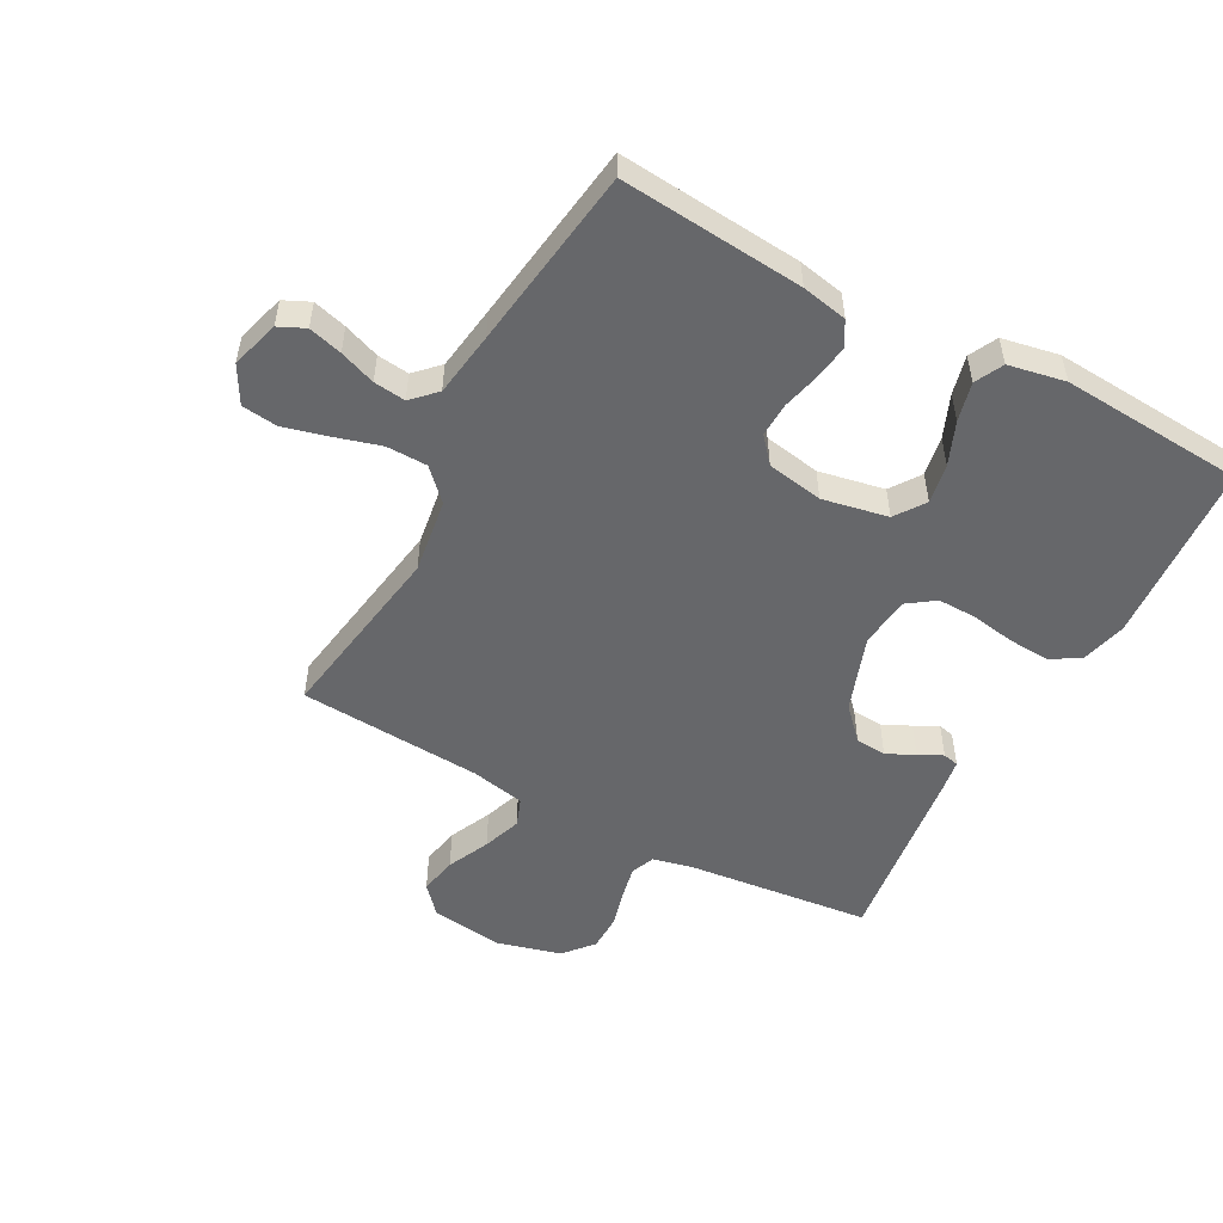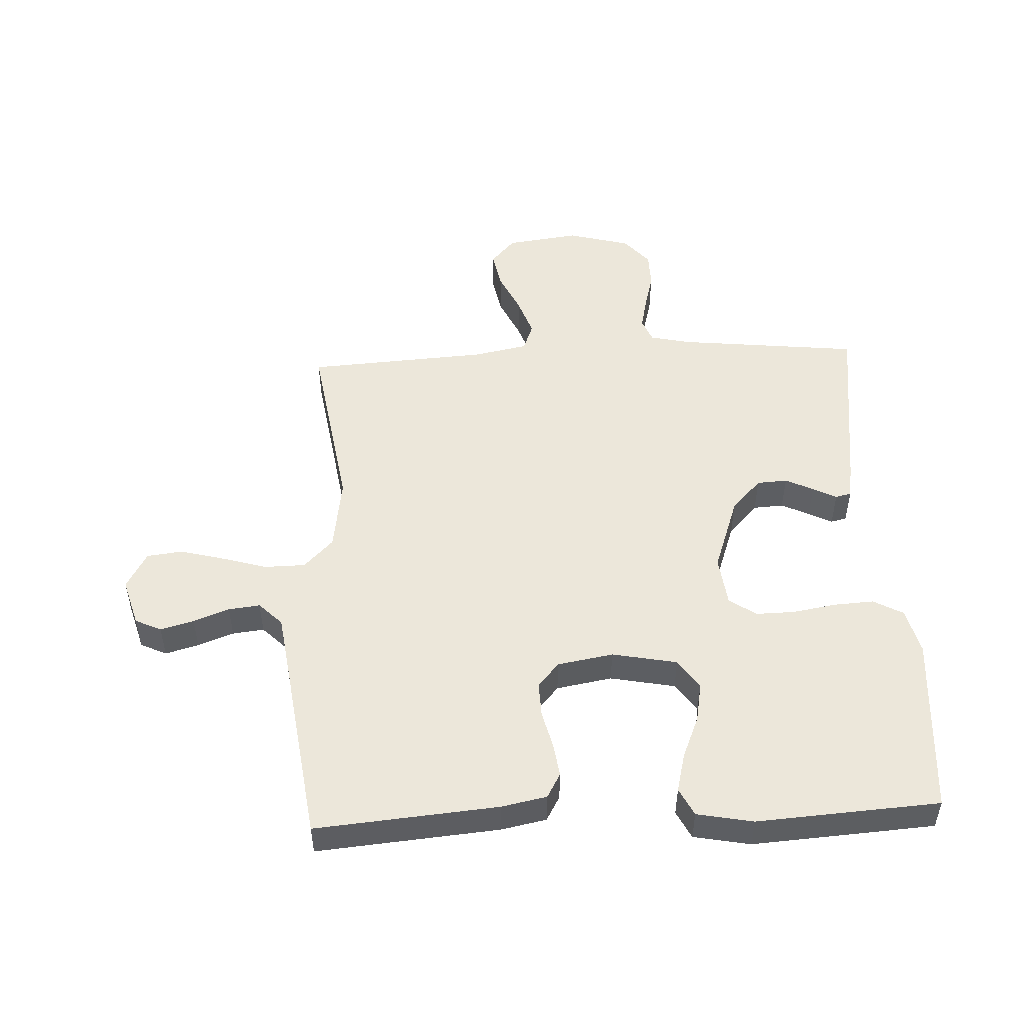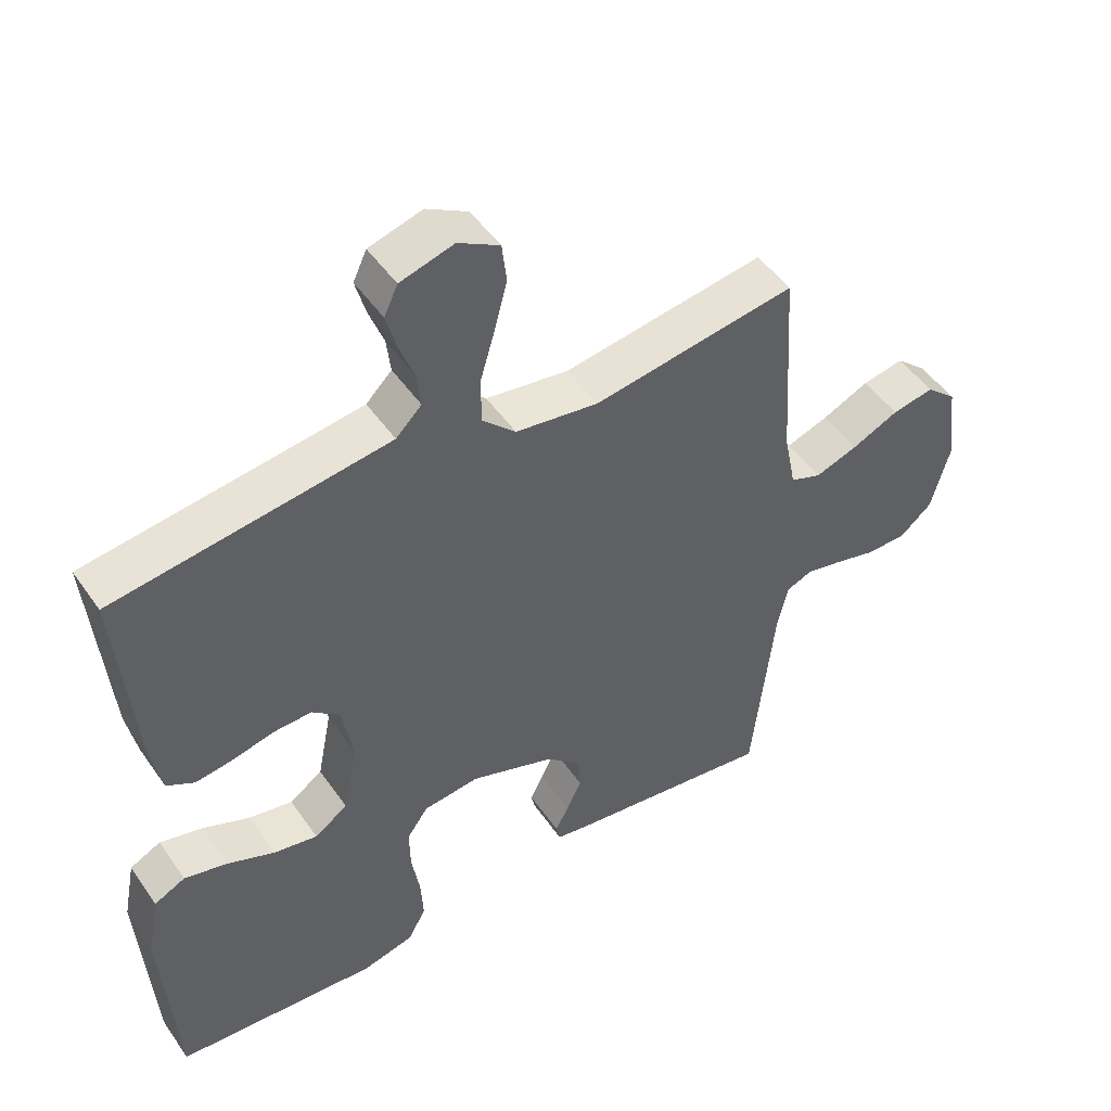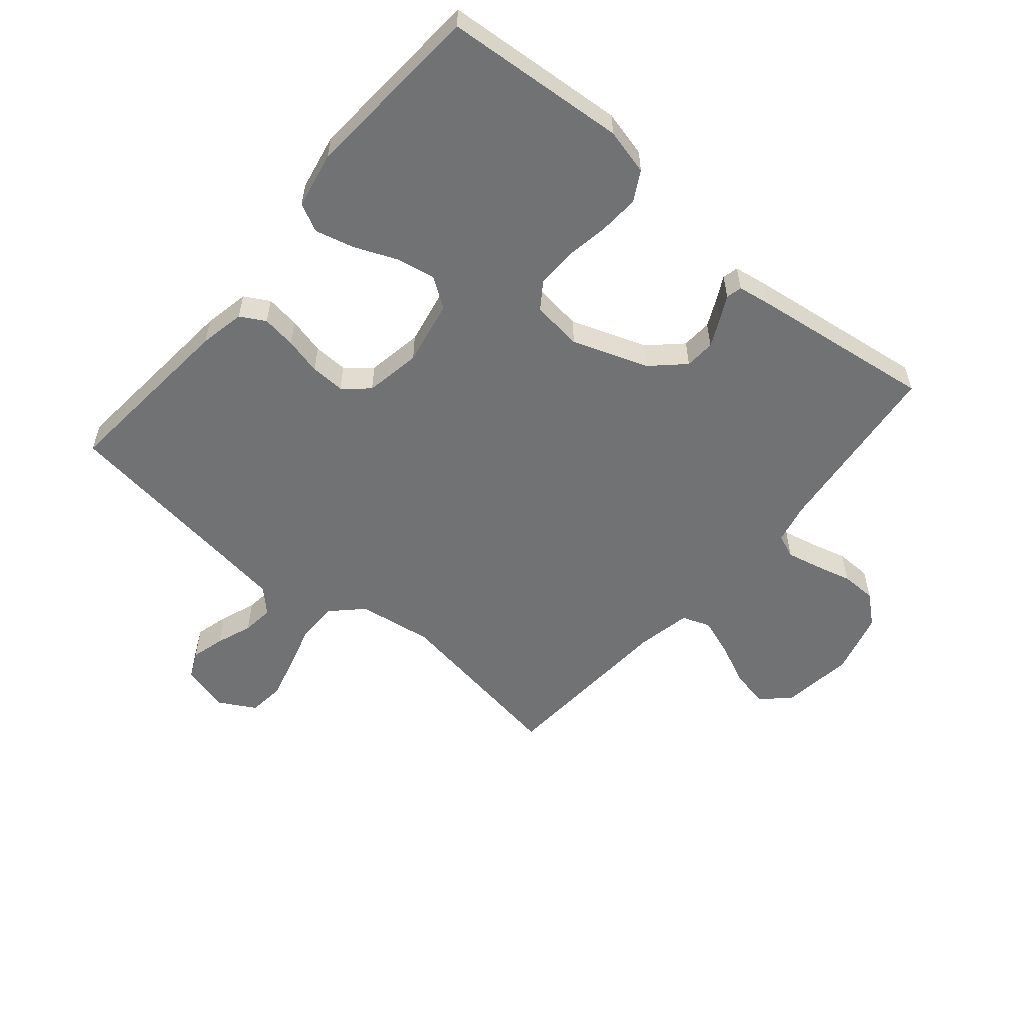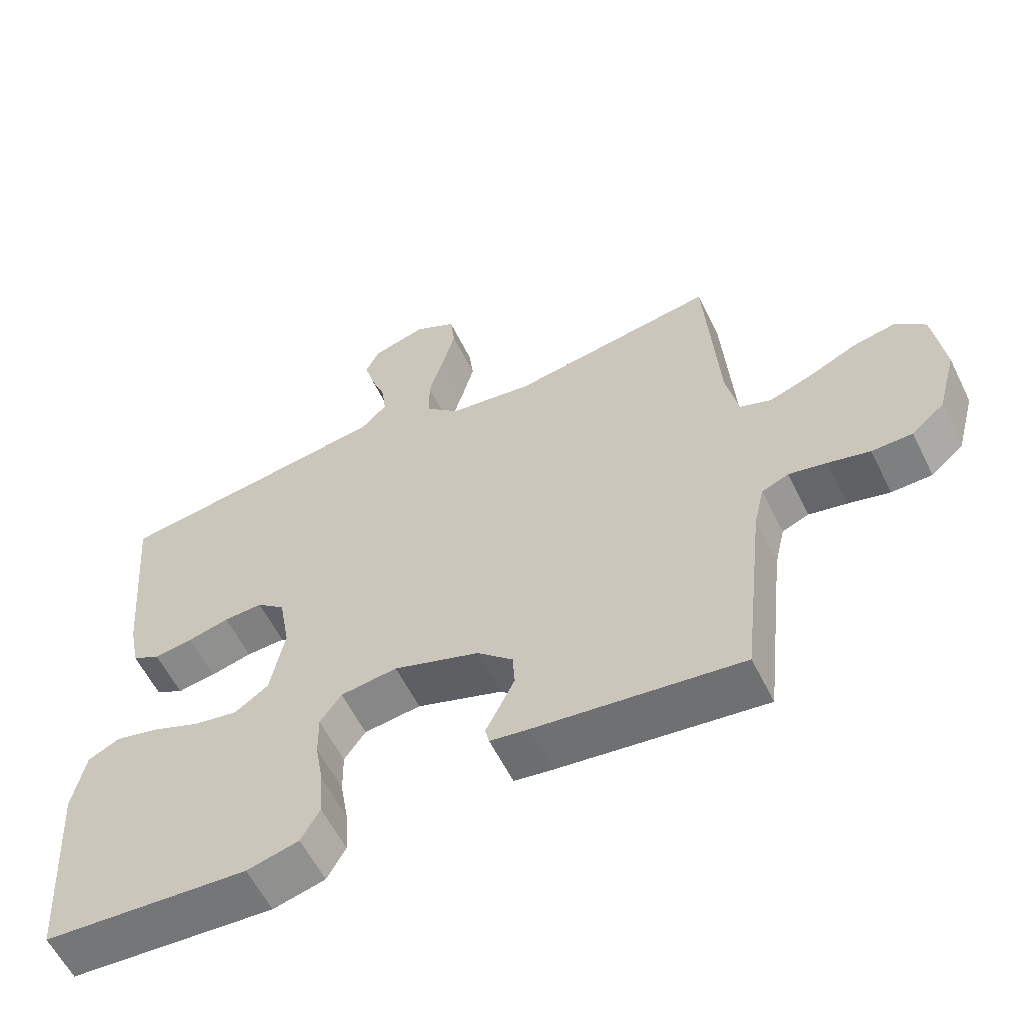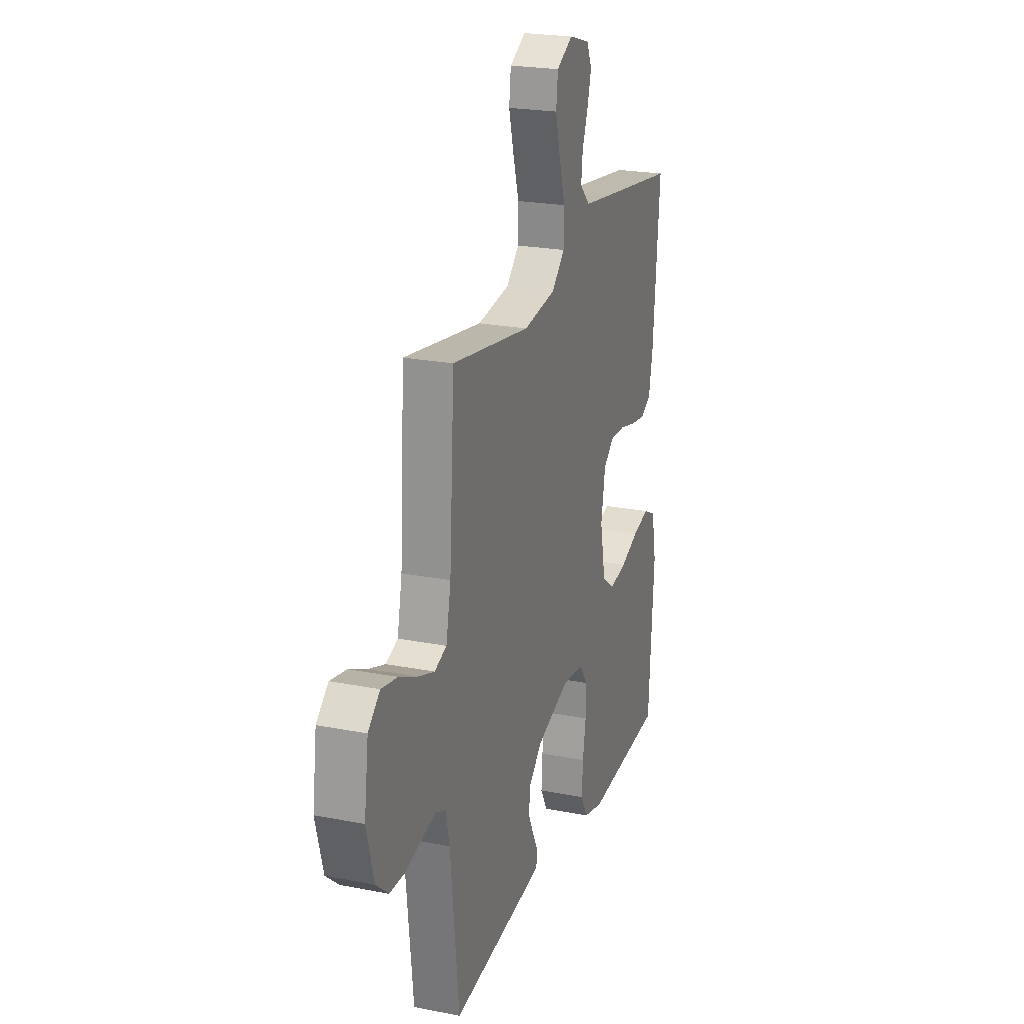
<metadata>
{"format":"obj","ext":"obj","renderer":"f3d","projection":"perspective","resolution":1024,"background":"white","views":[{"elev":-52.1,"azim":61.6,"up":"+Y"},{"elev":50.5,"azim":87.3,"up":"+Y"},{"elev":48.7,"azim":146.8,"up":"+Z"},{"elev":-55.6,"azim":139.9,"up":"+Y"},{"elev":-59.1,"azim":-153.8,"up":"+Z"},{"elev":22.6,"azim":-71.3,"up":"+Z"}]}
</metadata>
<code>
v 0.5 0.07 0.5
v 0.474 0.07 0.2
v 0.459 0.07 0.125
v 0.418 0.07 0.102
v 0.362 0.07 0.11
v 0.301 0.07 0.125
v 0.244 0.07 0.127
v 0.203 0.07 0.092
v 0.187 0.07 0
v 0.208 0.07 -0.107
v 0.257 0.07 -0.141
v 0.322 0.07 -0.129
v 0.392 0.07 -0.1
v 0.456 0.07 -0.084
v 0.502 0.07 -0.107
v 0.52 0.07 -0.2
v 0.5 0.07 -0.5
v 0.2 0.07 -0.522
v 0.124 0.07 -0.503
v 0.097 0.07 -0.454
v 0.101 0.07 -0.387
v 0.113 0.07 -0.316
v 0.114 0.07 -0.252
v 0.083 0.07 -0.208
v 0 0.07 -0.198
v -0.125 0.07 -0.242
v -0.177 0.07 -0.291
v -0.18 0.07 -0.341
v -0.158 0.07 -0.387
v -0.138 0.07 -0.426
v -0.144 0.07 -0.452
v -0.2 0.07 -0.461
v -0.5 0.07 -0.5
v -0.533 0.07 -0.2
v -0.548 0.07 -0.134
v -0.587 0.07 -0.118
v -0.642 0.07 -0.13
v -0.703 0.07 -0.146
v -0.762 0.07 -0.145
v -0.81 0.07 -0.104
v -0.838 0.07 0
v -0.822 0.07 0.12
v -0.777 0.07 0.16
v -0.715 0.07 0.148
v -0.646 0.07 0.116
v -0.583 0.07 0.094
v -0.537 0.07 0.111
v -0.519 0.07 0.2
v -0.5 0.07 0.5
v -0.2 0.07 0.453
v -0.077 0.07 0.471
v -0.028 0.07 0.519
v -0.027 0.07 0.586
v -0.049 0.07 0.661
v -0.068 0.07 0.733
v -0.061 0.07 0.792
v 0 0.07 0.826
v 0.079 0.07 0.803
v 0.099 0.07 0.76
v 0.084 0.07 0.705
v 0.062 0.07 0.646
v 0.056 0.07 0.594
v 0.094 0.07 0.556
v 0.2 0.07 0.541
v 0.5 0 0.5
v 0.474 0 0.2
v 0.459 0 0.125
v 0.418 0 0.102
v 0.362 0 0.11
v 0.301 0 0.125
v 0.244 0 0.127
v 0.203 0 0.092
v 0.187 0 0
v 0.208 0 -0.107
v 0.257 0 -0.141
v 0.322 0 -0.129
v 0.392 0 -0.1
v 0.456 0 -0.084
v 0.502 0 -0.107
v 0.52 0 -0.2
v 0.5 0 -0.5
v 0.2 0 -0.522
v 0.124 0 -0.503
v 0.097 0 -0.454
v 0.101 0 -0.387
v 0.113 0 -0.316
v 0.114 0 -0.252
v 0.083 0 -0.208
v 0 0 -0.198
v -0.125 0 -0.242
v -0.177 0 -0.291
v -0.18 0 -0.341
v -0.158 0 -0.387
v -0.138 0 -0.426
v -0.144 0 -0.452
v -0.2 0 -0.461
v -0.5 0 -0.5
v -0.533 0 -0.2
v -0.548 0 -0.134
v -0.587 0 -0.118
v -0.642 0 -0.13
v -0.703 0 -0.146
v -0.762 0 -0.145
v -0.81 0 -0.104
v -0.838 0 0
v -0.822 0 0.12
v -0.777 0 0.16
v -0.715 0 0.148
v -0.646 0 0.116
v -0.583 0 0.094
v -0.537 0 0.111
v -0.519 0 0.2
v -0.5 0 0.5
v -0.2 0 0.453
v -0.077 0 0.471
v -0.028 0 0.519
v -0.027 0 0.586
v -0.049 0 0.661
v -0.068 0 0.733
v -0.061 0 0.792
v 0 0 0.826
v 0.079 0 0.803
v 0.099 0 0.76
v 0.084 0 0.705
v 0.062 0 0.646
v 0.056 0 0.594
v 0.094 0 0.556
v 0.2 0 0.541
f 59 60 61
f 58 59 61
f 57 58 61
f 56 57 61
f 55 56 61
f 54 55 61
f 53 54 61
f 52 53 61 62
f 51 52 62 63
f 48 49 50
f 47 48 50 51
f 43 44 45
f 42 43 45
f 41 42 45
f 40 41 45
f 39 40 45
f 38 39 45
f 37 38 45
f 36 37 45 46
f 35 36 46 47
f 32 33 34
f 31 32 34
f 30 31 34
f 29 30 34
f 34 35 47
f 29 34 47
f 28 29 47
f 20 21 22
f 19 20 22
f 18 19 22
f 17 18 22
f 16 17 22
f 15 16 22
f 14 15 22
f 13 14 22
f 12 13 22
f 11 12 22 23
f 10 11 23 24
f 4 5 6
f 3 4 6
f 2 3 6
f 1 2 6
f 64 1 6
f 64 6 7
f 63 64 7 8
f 51 63 8 9
f 10 24 25
f 9 10 25
f 51 9 25
f 47 51 25
f 27 28 47
f 26 27 47
f 25 26 47
f 125 124 123
f 125 123 122
f 125 122 121
f 125 121 120
f 125 120 119
f 125 119 118
f 125 118 117
f 126 125 117 116
f 127 126 116 115
f 114 113 112
f 115 114 112 111
f 109 108 107
f 109 107 106
f 109 106 105
f 109 105 104
f 109 104 103
f 109 103 102
f 109 102 101
f 110 109 101 100
f 111 110 100 99
f 98 97 96
f 98 96 95
f 98 95 94
f 98 94 93
f 111 99 98
f 111 98 93
f 111 93 92
f 86 85 84
f 86 84 83
f 86 83 82
f 86 82 81
f 86 81 80
f 86 80 79
f 86 79 78
f 86 78 77
f 86 77 76
f 87 86 76 75
f 88 87 75 74
f 70 69 68
f 70 68 67
f 70 67 66
f 70 66 65
f 70 65 128
f 71 70 128
f 72 71 128 127
f 73 72 127 115
f 89 88 74
f 89 74 73
f 89 73 115
f 89 115 111
f 111 92 91
f 111 91 90
f 111 90 89
f 1 65 66 2
f 2 66 67 3
f 3 67 68 4
f 4 68 69 5
f 5 69 70 6
f 6 70 71 7
f 7 71 72 8
f 8 72 73 9
f 9 73 74 10
f 10 74 75 11
f 11 75 76 12
f 12 76 77 13
f 13 77 78 14
f 14 78 79 15
f 15 79 80 16
f 16 80 81 17
f 17 81 82 18
f 18 82 83 19
f 19 83 84 20
f 20 84 85 21
f 21 85 86 22
f 22 86 87 23
f 23 87 88 24
f 24 88 89 25
f 25 89 90 26
f 26 90 91 27
f 27 91 92 28
f 28 92 93 29
f 29 93 94 30
f 30 94 95 31
f 31 95 96 32
f 32 96 97 33
f 33 97 98 34
f 34 98 99 35
f 35 99 100 36
f 36 100 101 37
f 37 101 102 38
f 38 102 103 39
f 39 103 104 40
f 40 104 105 41
f 41 105 106 42
f 42 106 107 43
f 43 107 108 44
f 44 108 109 45
f 45 109 110 46
f 46 110 111 47
f 47 111 112 48
f 48 112 113 49
f 49 113 114 50
f 50 114 115 51
f 51 115 116 52
f 52 116 117 53
f 53 117 118 54
f 54 118 119 55
f 55 119 120 56
f 56 120 121 57
f 57 121 122 58
f 58 122 123 59
f 59 123 124 60
f 60 124 125 61
f 61 125 126 62
f 62 126 127 63
f 63 127 128 64
f 64 128 65 1

</code>
